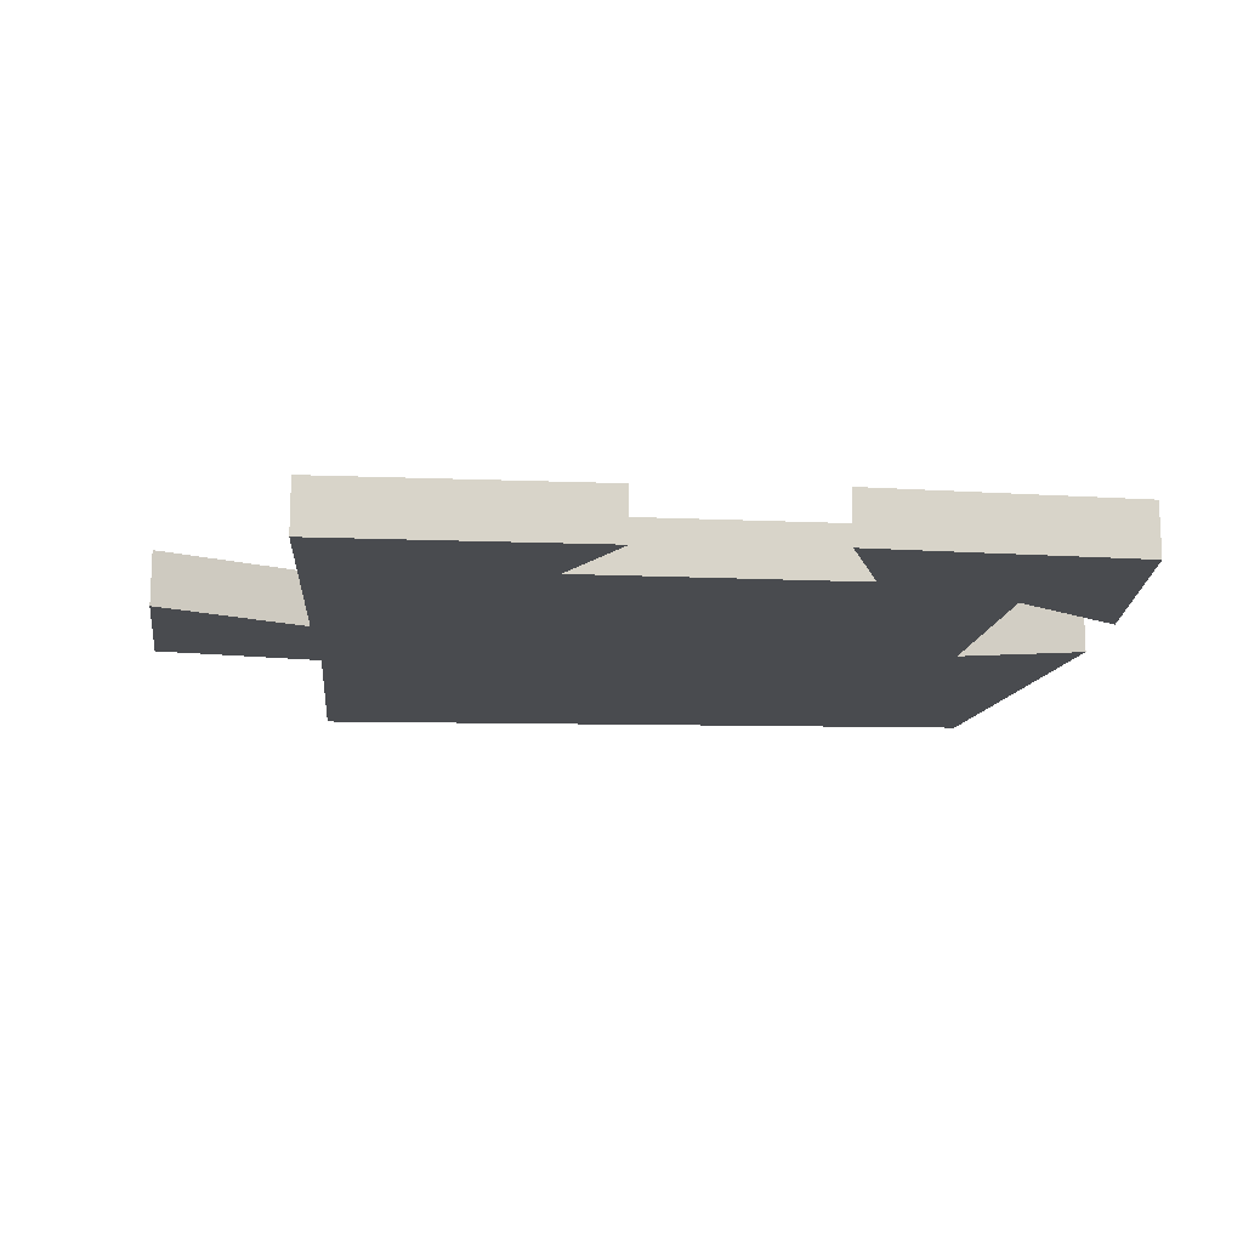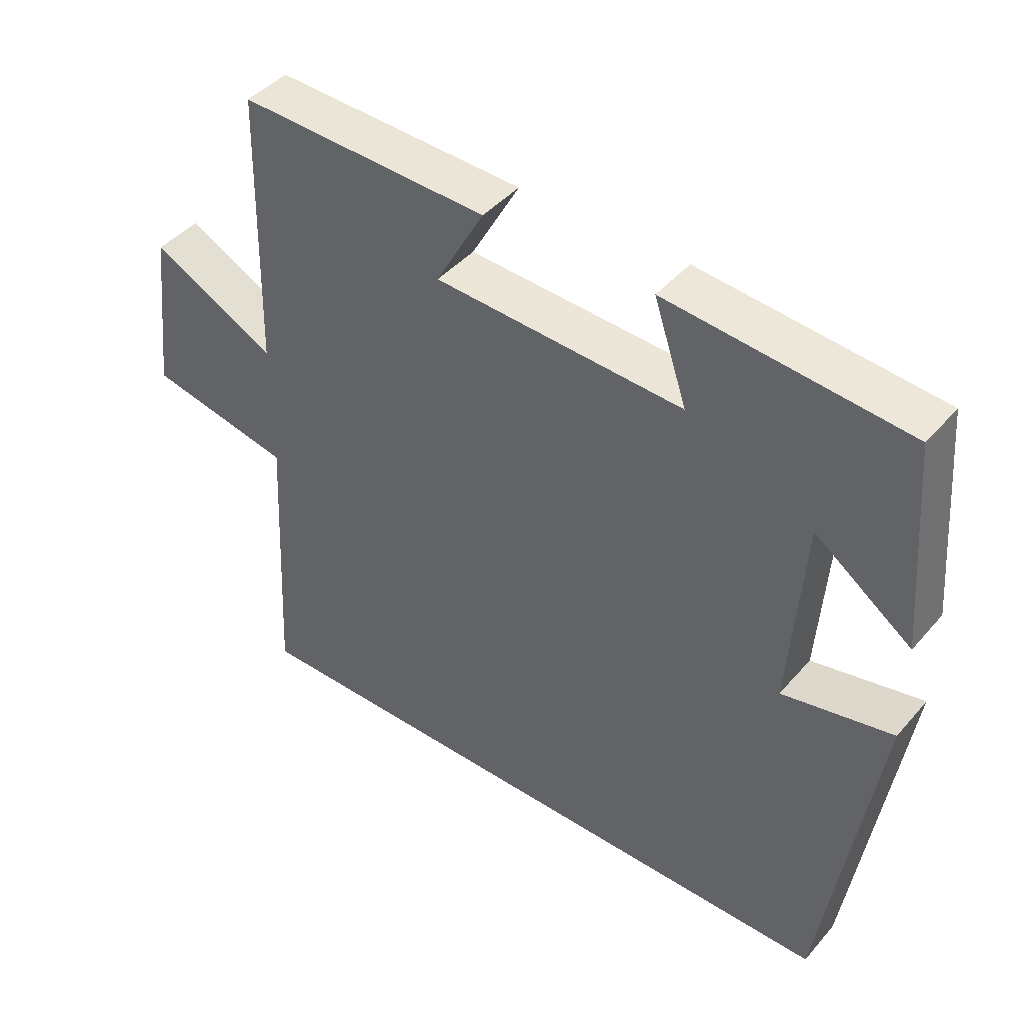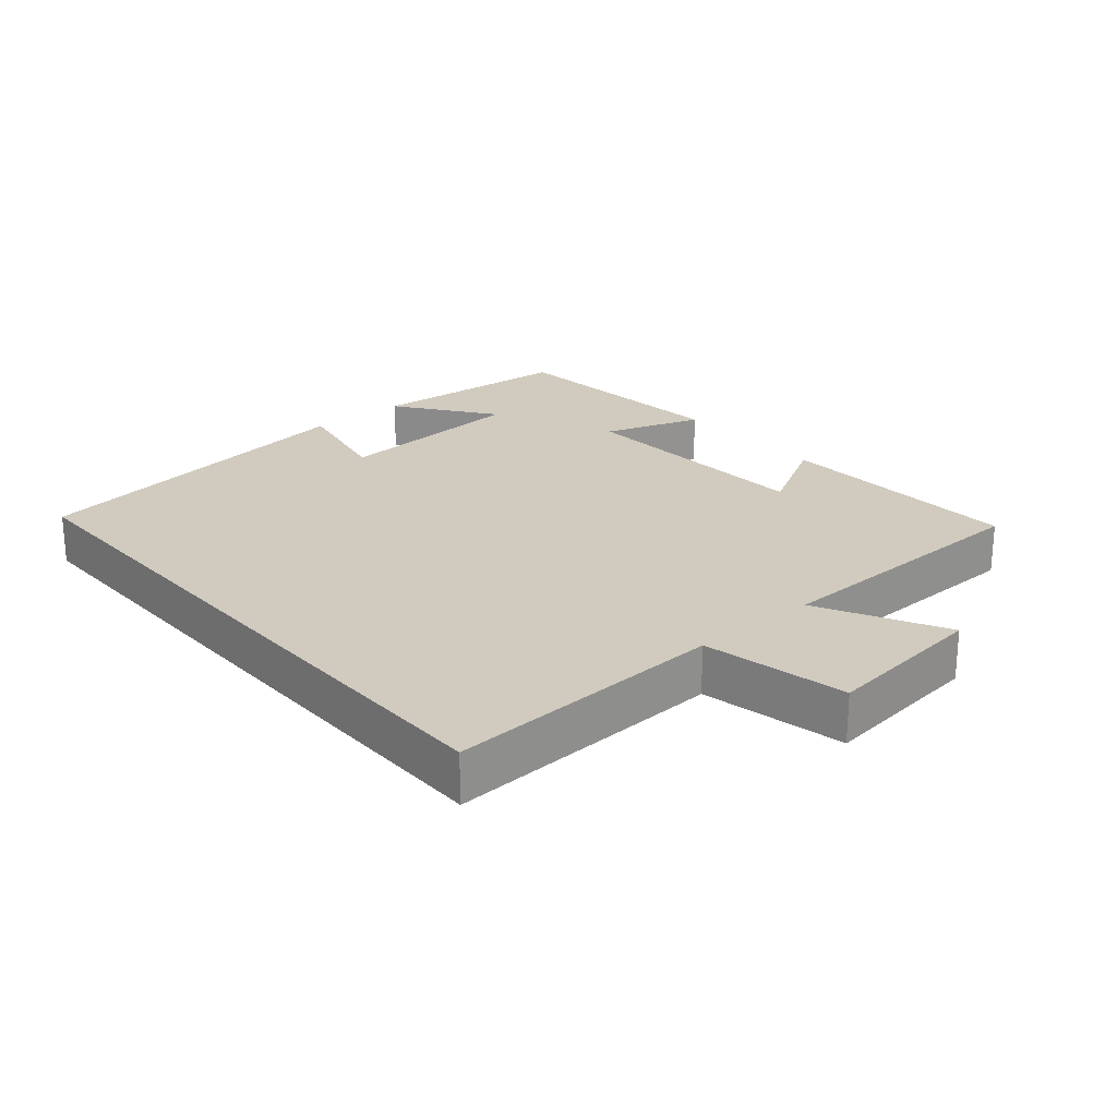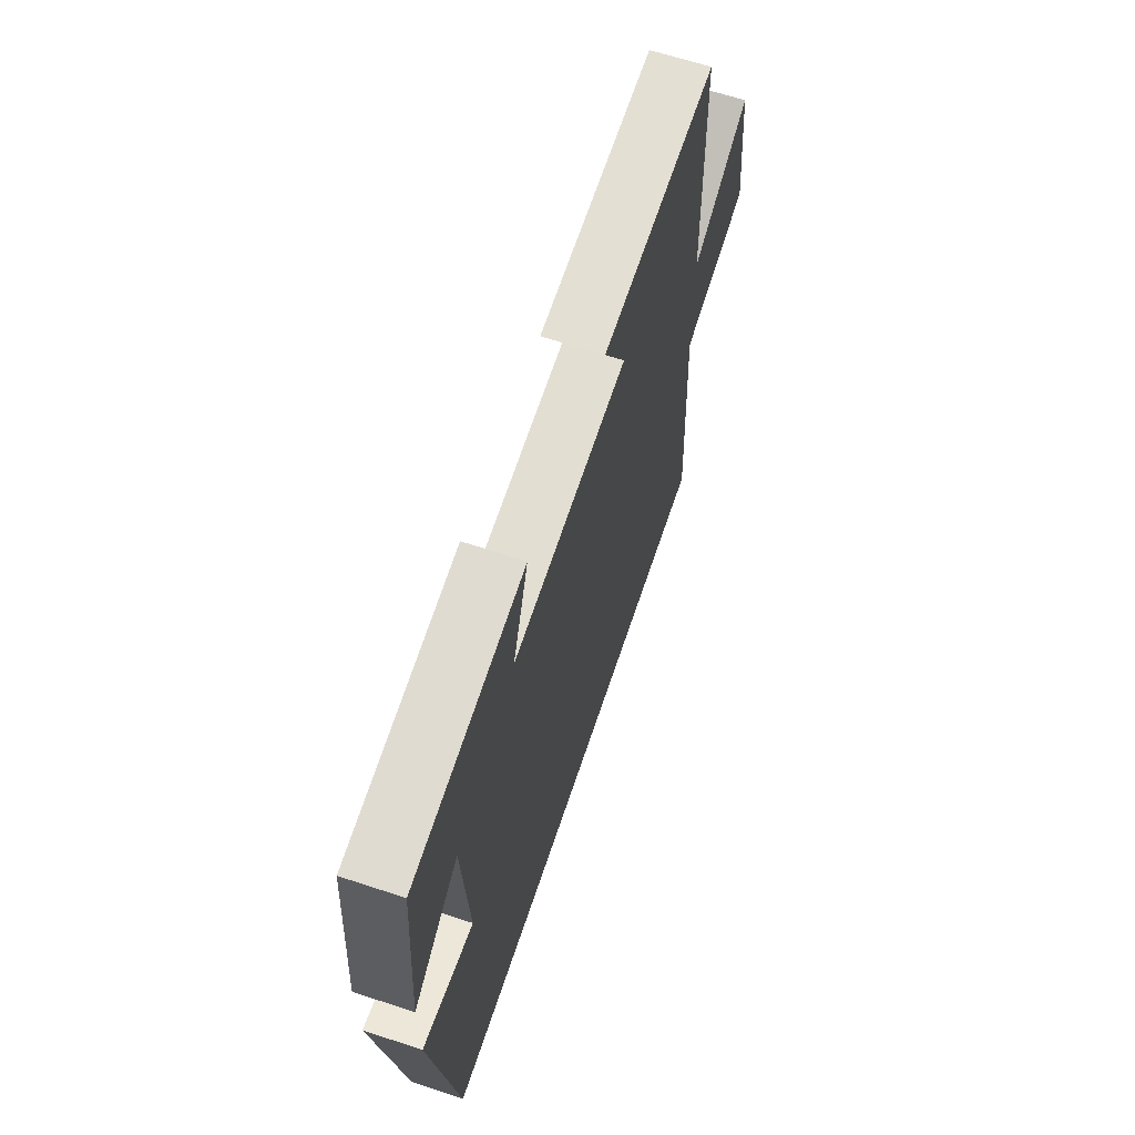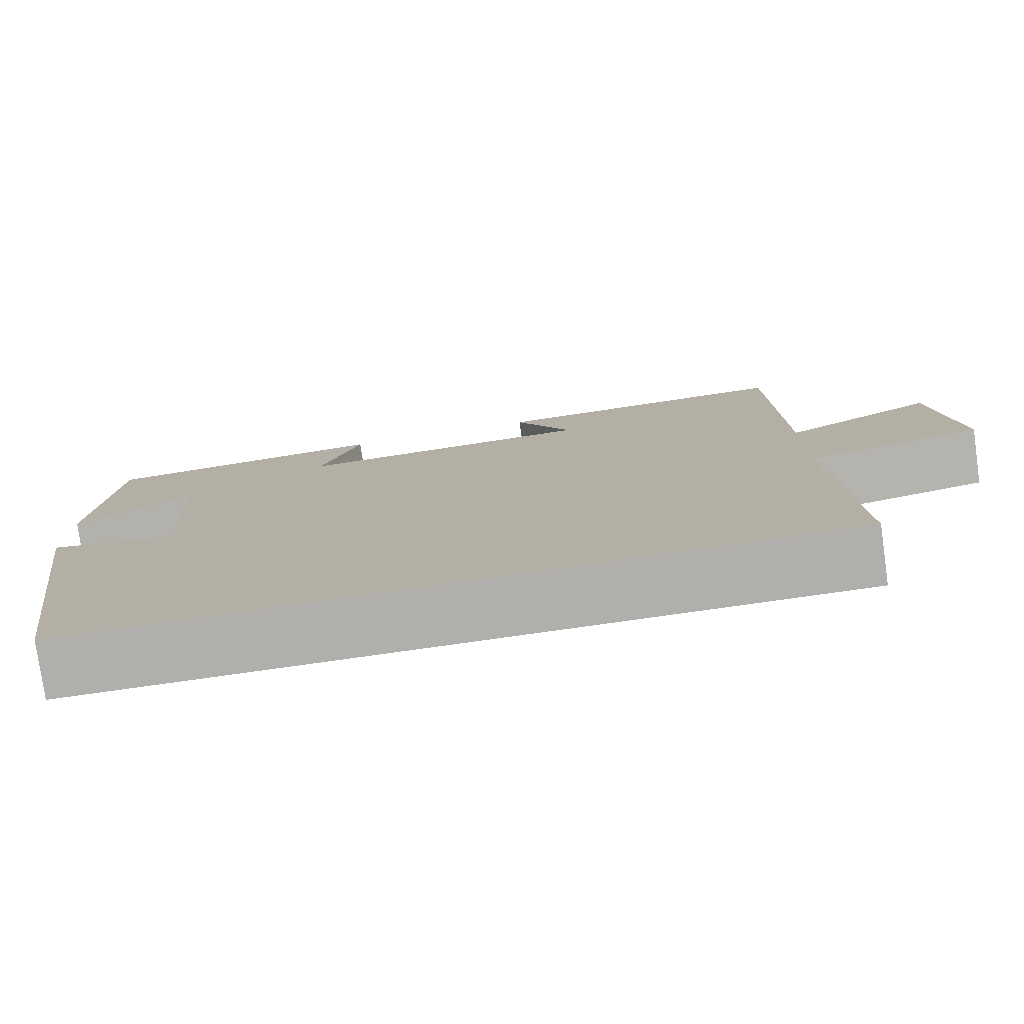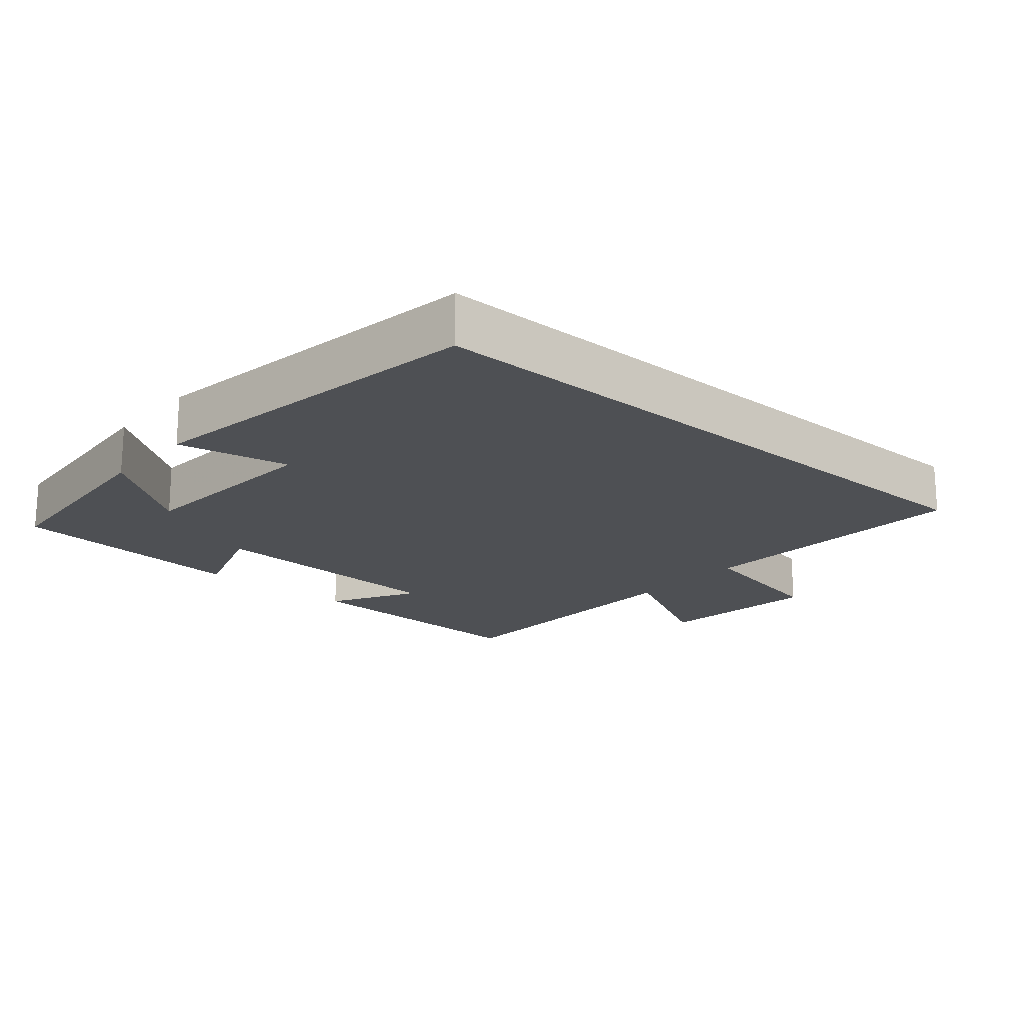
<metadata>
{"format":"obj","ext":"obj","renderer":"f3d","projection":"perspective","resolution":1024,"background":"white","views":[{"elev":-13.8,"azim":-2.9,"up":"+Y"},{"elev":43.3,"azim":37.5,"up":"+Z"},{"elev":23.5,"azim":-130.6,"up":"+Y"},{"elev":64.5,"azim":108.4,"up":"+Z"},{"elev":-78.2,"azim":-172.0,"up":"+Z"},{"elev":-18.8,"azim":139.1,"up":"+Y"}]}
</metadata>
<code>
v -0.491 0.07 0.513
v -0.123 0.07 0.5
v -0.194 0.07 0.373
v 0.172 0.07 0.355
v 0.123 0.07 0.5
v 0.475 0.07 0.468
v 0.5 0.07 0.163
v 0.357 0.07 0.267
v 0.337 0.07 -0.021
v 0.5 0.07 0.013
v 0.424 0.07 -0.5
v -0.521 0.07 -0.5
v -0.5 0.07 -0.087
v -0.713 0.07 -0.044
v -0.685 0.07 0.198
v -0.5 0.07 0.103
v -0.491 0 0.513
v -0.123 0 0.5
v -0.194 0 0.373
v 0.172 0 0.355
v 0.123 0 0.5
v 0.475 0 0.468
v 0.5 0 0.163
v 0.357 0 0.267
v 0.337 0 -0.021
v 0.5 0 0.013
v 0.424 0 -0.5
v -0.521 0 -0.5
v -0.5 0 -0.087
v -0.713 0 -0.044
v -0.685 0 0.198
v -0.5 0 0.103
f 13 14 15 16
f 13 16 1 2
f 9 10 11 12
f 8 9 12 13
f 5 6 7 8
f 4 5 8
f 3 4 8 13
f 2 3 13
f 32 31 30 29
f 18 17 32 29
f 28 27 26 25
f 29 28 25 24
f 24 23 22 21
f 24 21 20
f 29 24 20 19
f 29 19 18
f 1 17 18 2
f 2 18 19 3
f 3 19 20 4
f 4 20 21 5
f 5 21 22 6
f 6 22 23 7
f 7 23 24 8
f 8 24 25 9
f 9 25 26 10
f 10 26 27 11
f 11 27 28 12
f 12 28 29 13
f 13 29 30 14
f 14 30 31 15
f 15 31 32 16
f 16 32 17 1

</code>
